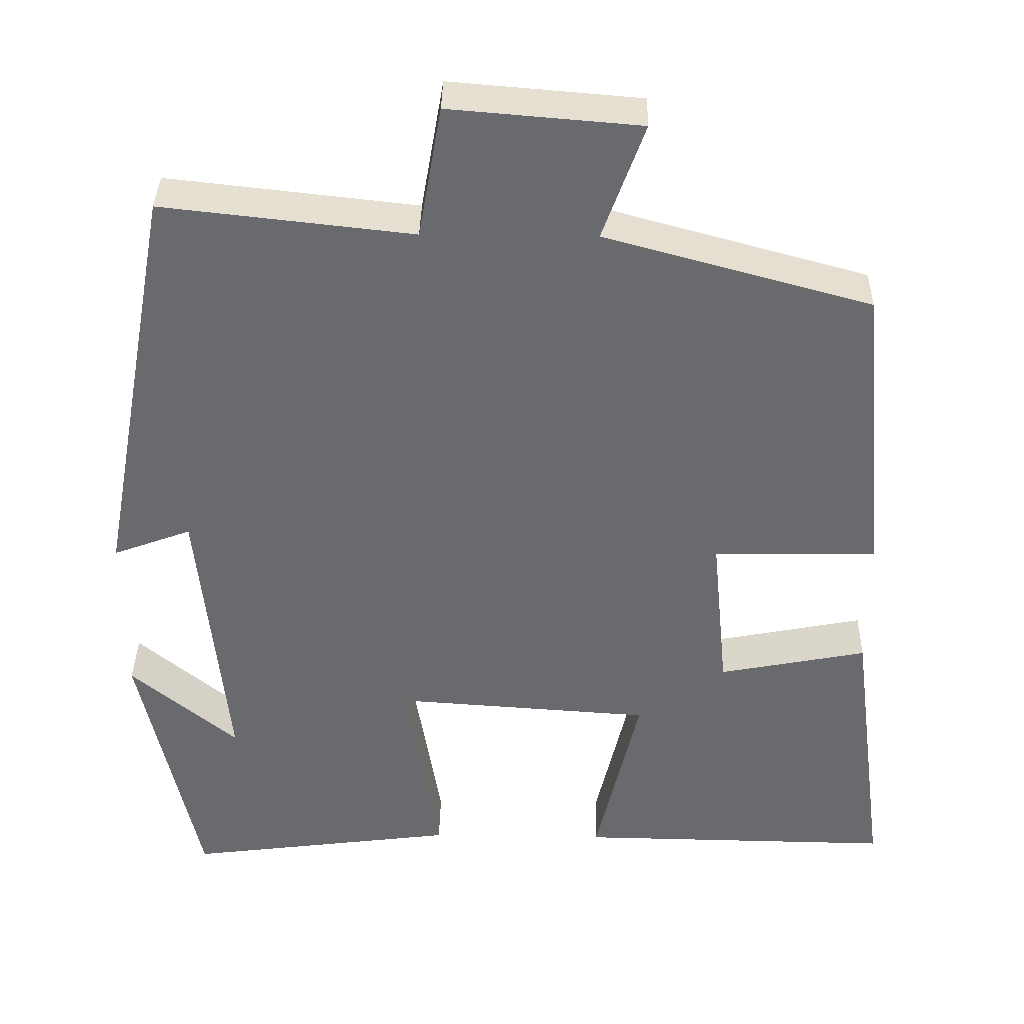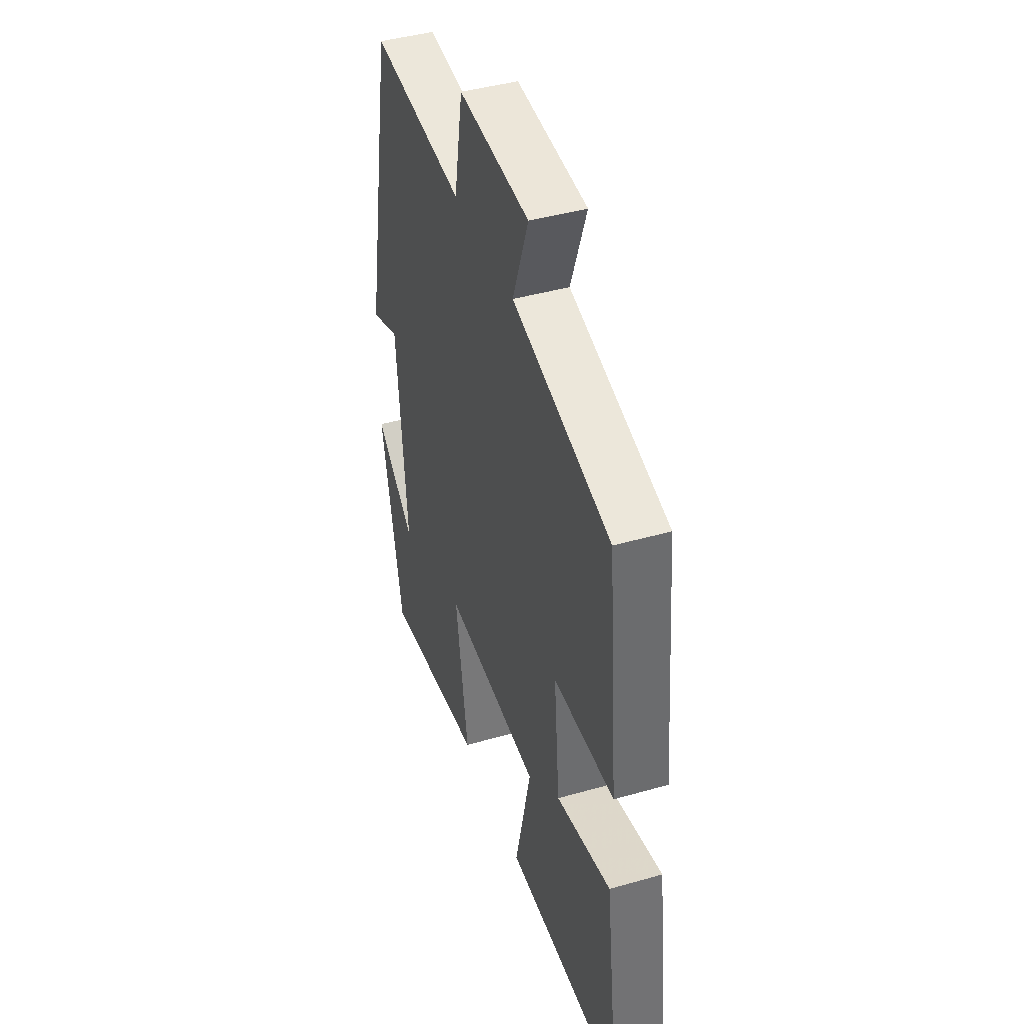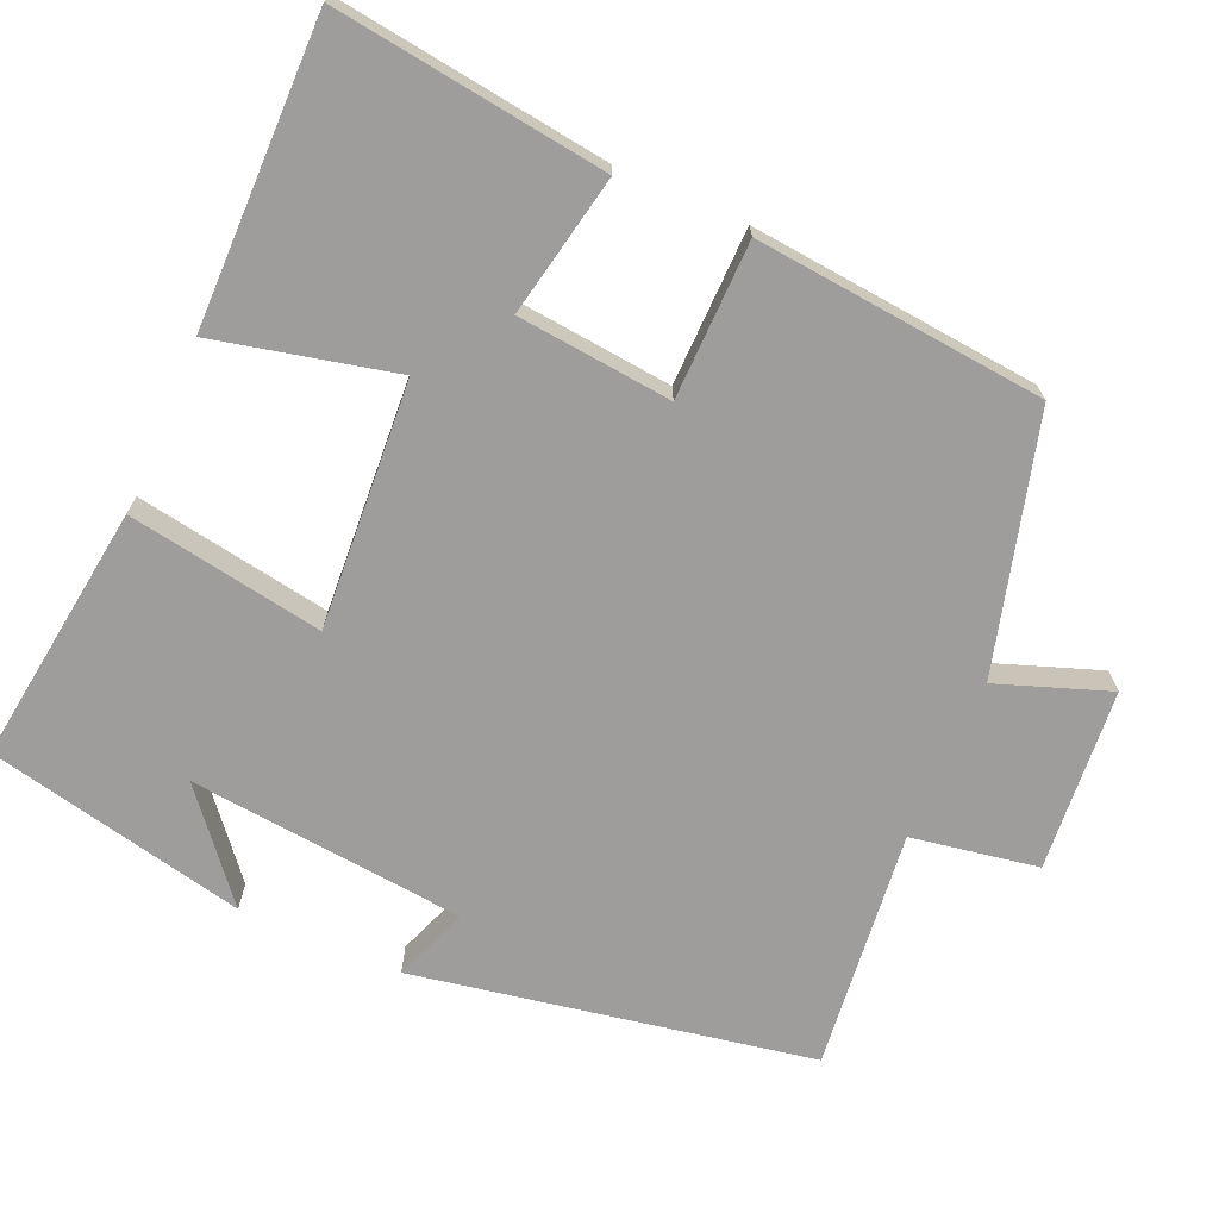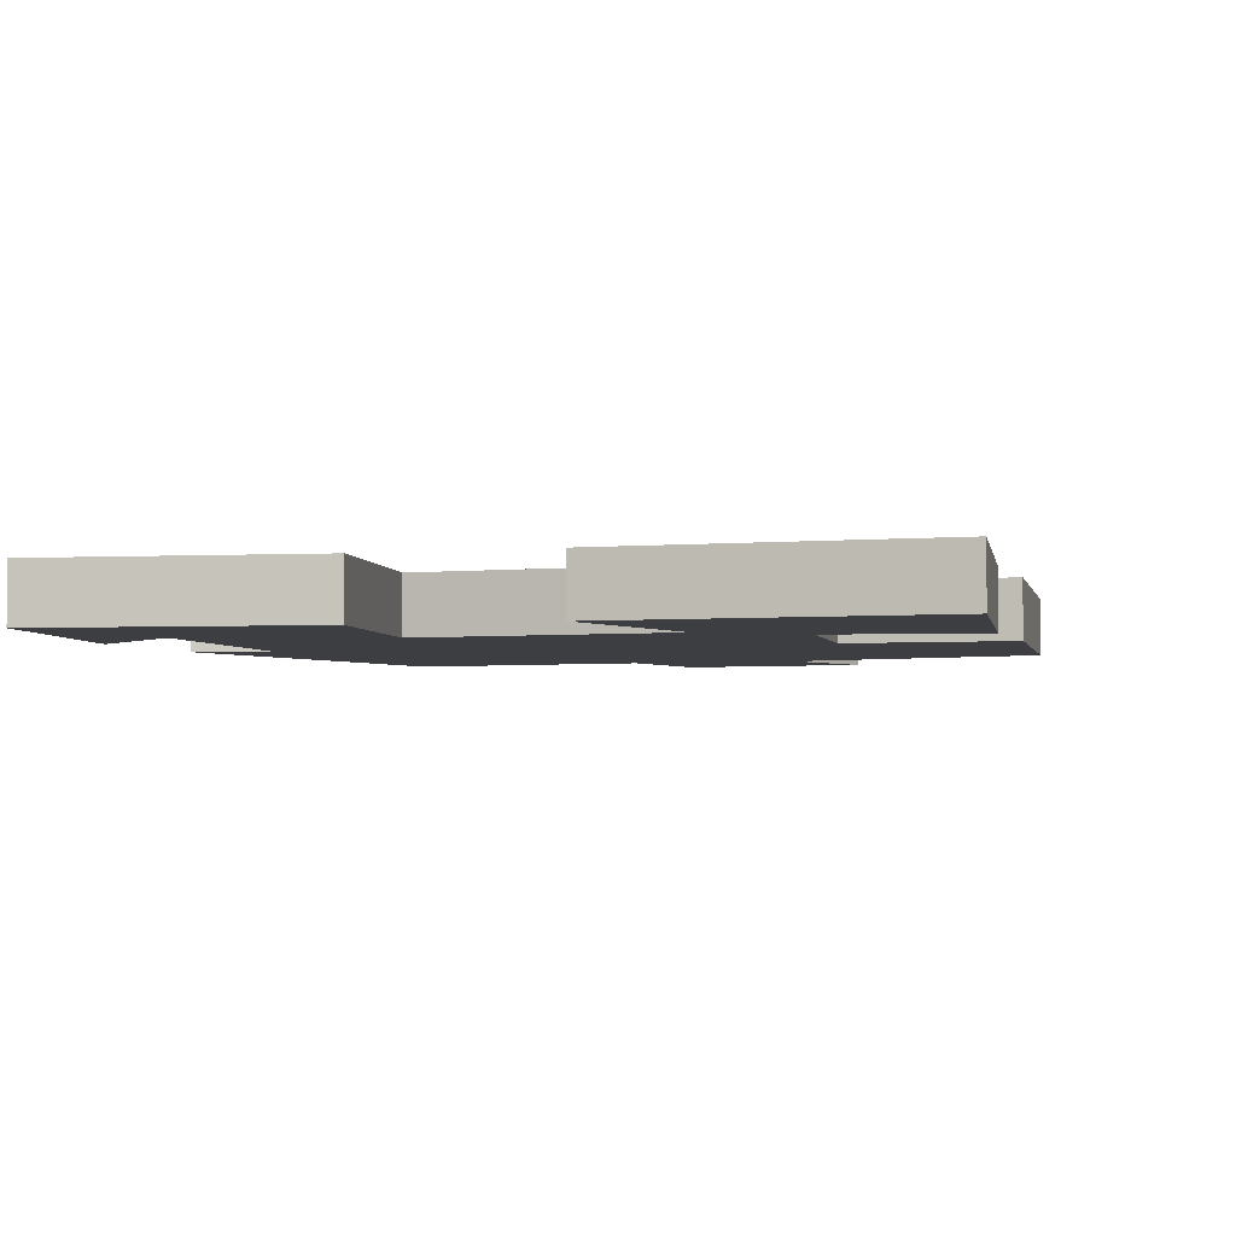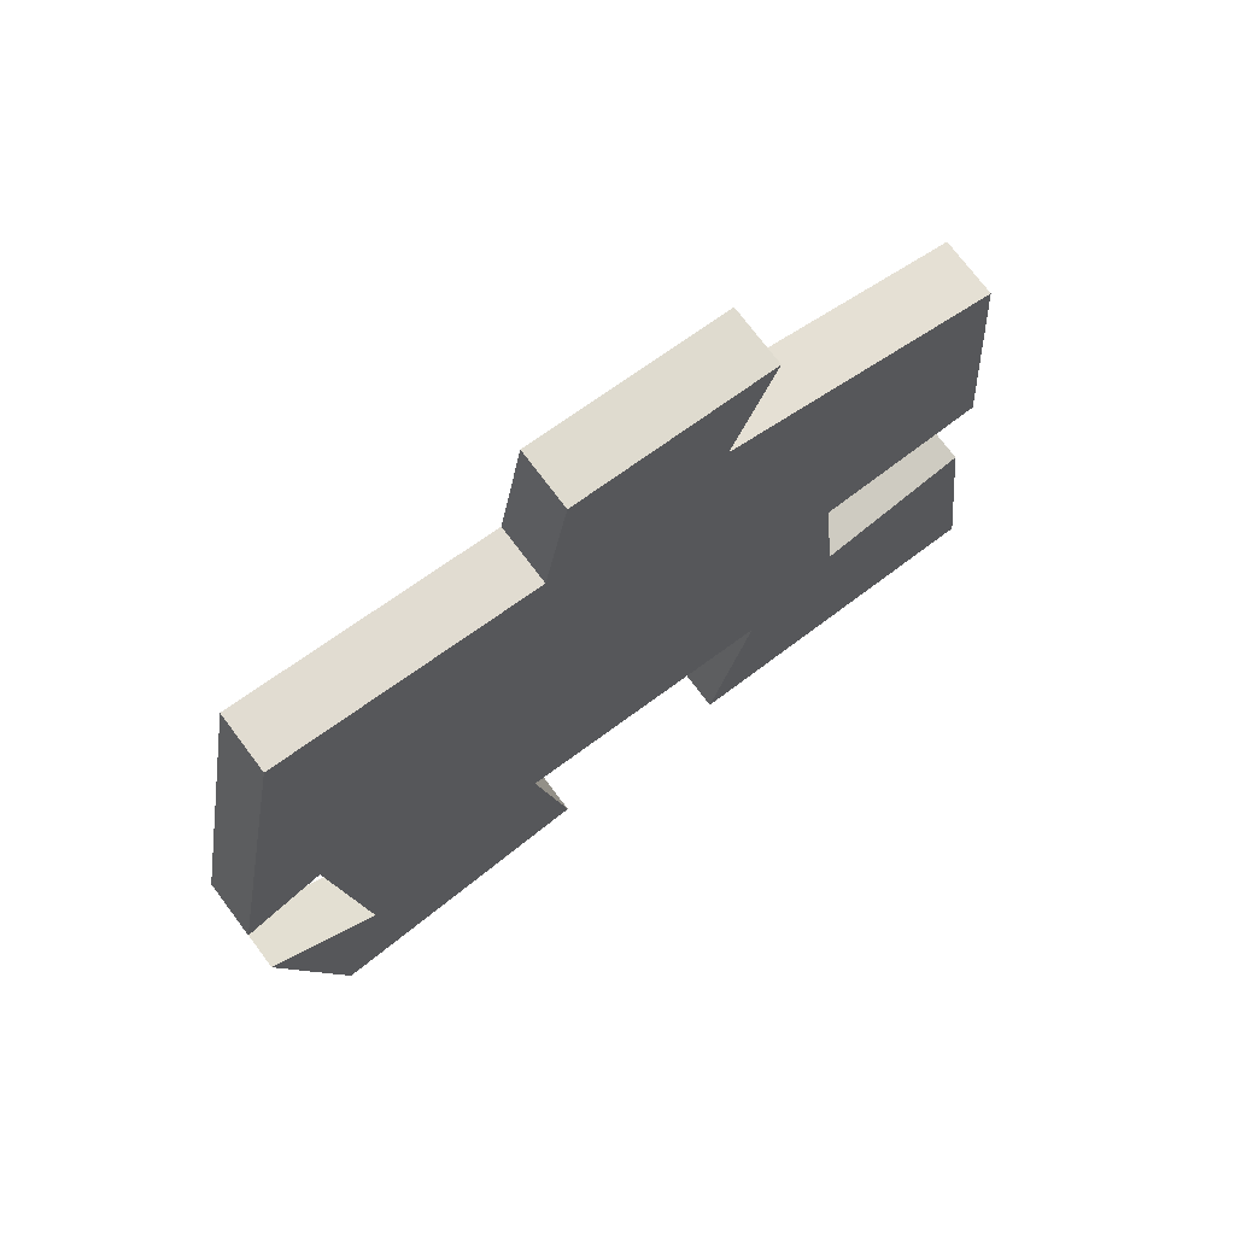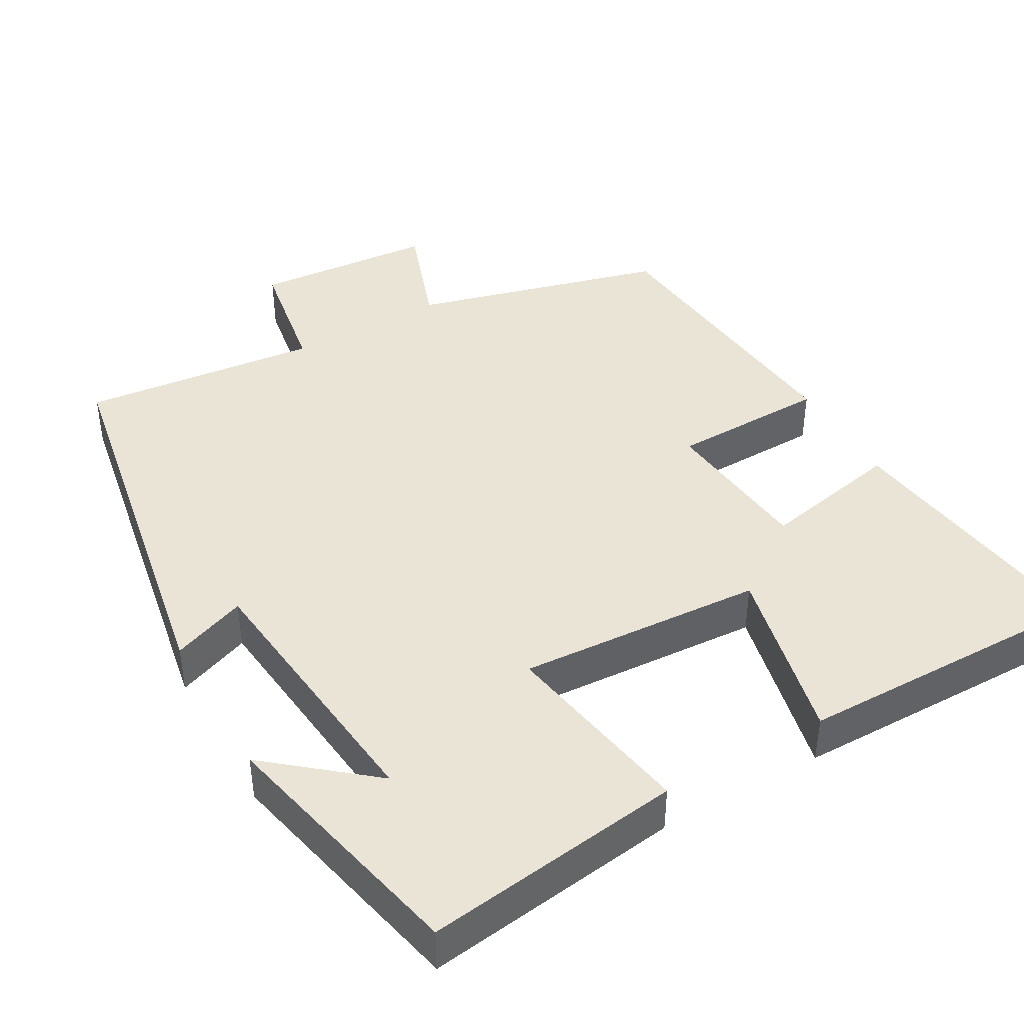
<metadata>
{"format":"obj","ext":"obj","renderer":"f3d","projection":"perspective","resolution":1024,"background":"white","views":[{"elev":36.8,"azim":-178.9,"up":"+Z"},{"elev":42.8,"azim":-108.8,"up":"+Z"},{"elev":-70.5,"azim":-113.7,"up":"+Y"},{"elev":-3.2,"azim":-162.8,"up":"+Y"},{"elev":73.8,"azim":143.1,"up":"+Z"},{"elev":42.5,"azim":150.1,"up":"+Y"}]}
</metadata>
<code>
v 0.403 0.07 0.535
v 0.5 0.07 0.012
v 0.401 0.07 0.049
v 0.365 0.07 -0.315
v 0.5 0.07 -0.202
v 0.426 0.07 -0.545
v 0.082 0.07 -0.5
v 0.125 0.07 -0.241
v -0.201 0.07 -0.263
v -0.146 0.07 -0.5
v -0.547 0.07 -0.505
v -0.5 0.07 -0.145
v -0.313 0.07 -0.182
v -0.293 0.07 0.022
v -0.5 0.07 0.025
v -0.464 0.07 0.408
v -0.129 0.07 0.5
v -0.182 0.07 0.647
v 0.058 0.07 0.667
v 0.087 0.07 0.5
v 0.403 0 0.535
v 0.5 0 0.012
v 0.401 0 0.049
v 0.365 0 -0.315
v 0.5 0 -0.202
v 0.426 0 -0.545
v 0.082 0 -0.5
v 0.125 0 -0.241
v -0.201 0 -0.263
v -0.146 0 -0.5
v -0.547 0 -0.505
v -0.5 0 -0.145
v -0.313 0 -0.182
v -0.293 0 0.022
v -0.5 0 0.025
v -0.464 0 0.408
v -0.129 0 0.5
v -0.182 0 0.647
v 0.058 0 0.667
v 0.087 0 0.5
f 17 18 19 20
f 15 16 17 20
f 14 15 20 1
f 13 14 1
f 10 11 12 13
f 9 10 13
f 8 9 13 1
f 4 5 6
f 4 6 7 8
f 1 2 3
f 1 3 4 8
f 40 39 38 37
f 40 37 36 35
f 21 40 35 34
f 21 34 33
f 33 32 31 30
f 33 30 29
f 21 33 29 28
f 26 25 24
f 28 27 26 24
f 23 22 21
f 28 24 23 21
f 1 21 22 2
f 2 22 23 3
f 3 23 24 4
f 4 24 25 5
f 5 25 26 6
f 6 26 27 7
f 7 27 28 8
f 8 28 29 9
f 9 29 30 10
f 10 30 31 11
f 11 31 32 12
f 12 32 33 13
f 13 33 34 14
f 14 34 35 15
f 15 35 36 16
f 16 36 37 17
f 17 37 38 18
f 18 38 39 19
f 19 39 40 20
f 20 40 21 1

</code>
